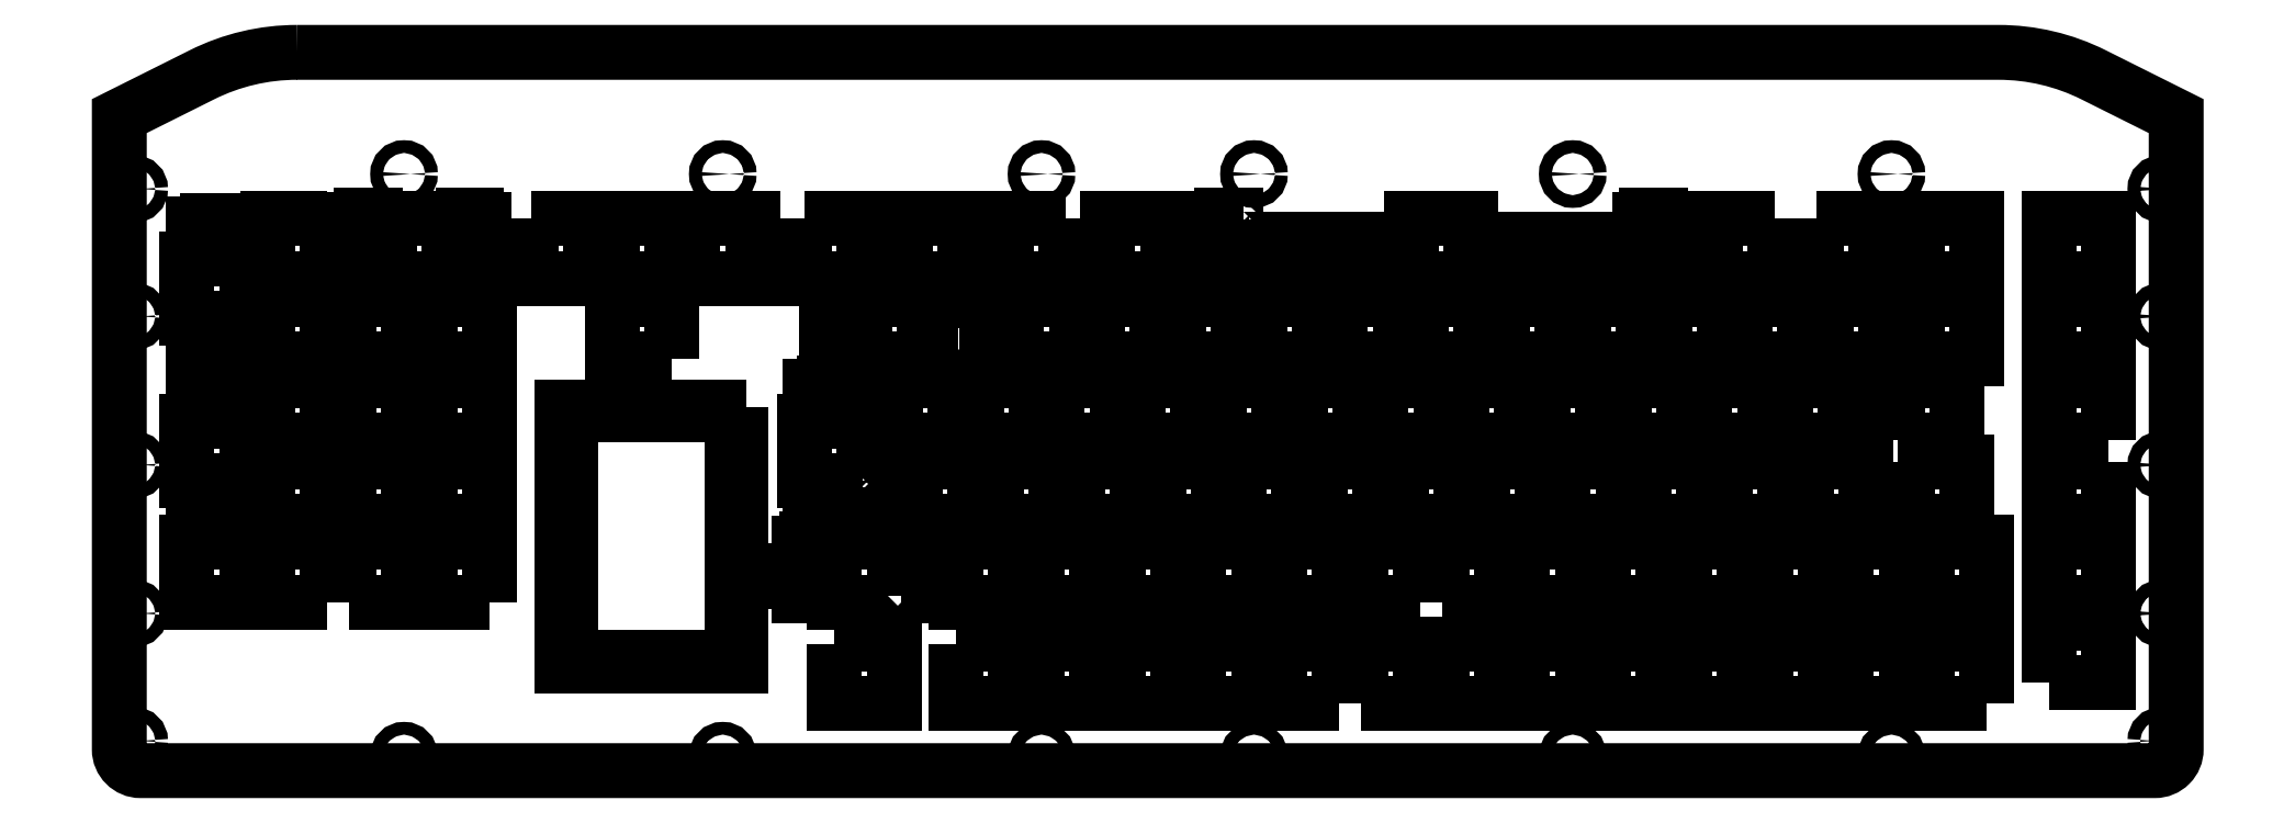
<metadata>
{"format":"dxf","ext":"dxf","renderer":"ezdxf+matplotlib","layout":"modelspace","background":"white","min_lineweight":24,"dpi":150}
</metadata>
<code>
0
SECTION
2
ENTITIES
0
LWPOLYLINE
8
0
90
10
70
1
43
0
10
36.8
20
169
10
437.2
20
169
42
-0.1164
10
459.6
20
163.8
10
479
20
154
10
479
20
5
42
-0.4142
10
474
20
0
10
1.233e-31
20
1.11e-15
42
-0.4142
10
-5
20
5
10
-5
20
154
10
14.44
20
163.8
42
-0.1164
0
LWPOLYLINE
8
0
90
36
70
1
43
0
10
192.7
20
104.3
10
192.7
20
110.6
10
191
20
110.6
10
191
20
111.8
10
187.7
20
111.8
10
187.7
20
110.6
10
186
20
110.6
10
186
20
106.1
10
184.5
20
106.1
10
184.5
20
110.8
10
170.5
20
110.8
10
170.5
20
106.1
10
168.9
20
106.1
10
168.9
20
110.6
10
167.2
20
110.6
10
167.2
20
111.8
10
163.9
20
111.8
10
163.9
20
110.6
10
162.2
20
110.6
10
162.2
20
104.3
10
161.4
20
104.3
10
161.4
20
101.5
10
162.2
20
101.5
10
162.2
20
98.31
10
168.9
20
98.31
10
168.9
20
101.5
10
170.5
20
101.5
10
170.5
20
96.84
10
184.5
20
96.84
10
184.5
20
101.5
10
186
20
101.5
10
186
20
98.31
10
192.7
20
98.31
10
192.7
20
101.5
10
193.6
20
101.5
10
193.6
20
104.3
0
LWPOLYLINE
8
0
90
4
70
1
43
0
10
68.08
20
96.84
10
82.07
20
96.84
10
82.07
20
110.8
10
68.08
20
110.8
0
LWPOLYLINE
8
0
90
4
70
1
43
0
10
413.4
20
77.79
10
427.4
20
77.79
10
427.4
20
91.79
10
413.4
20
91.79
0
LWPOLYLINE
8
0
90
4
70
1
43
0
10
401.5
20
53.69
10
401.5
20
39.69
10
415.5
20
39.69
10
415.5
20
53.69
0
LWPOLYLINE
8
0
90
4
70
1
43
0
10
306.2
20
39.69
10
320.2
20
39.69
10
320.2
20
53.69
10
306.2
20
53.69
0
LWPOLYLINE
8
0
90
4
70
1
43
0
10
272.6
20
58.74
10
272.6
20
72.74
10
258.6
20
72.74
10
258.6
20
58.74
0
LWPOLYLINE
8
0
90
4
70
1
43
0
10
463.1
20
115.9
10
463.1
20
129.9
10
449.1
20
129.9
10
449.1
20
115.9
0
LWPOLYLINE
8
0
90
4
70
1
43
0
10
418.1
20
115.9
10
432.1
20
115.9
10
432.1
20
129.9
10
418.1
20
129.9
0
LWPOLYLINE
8
0
90
4
70
1
43
0
10
301.2
20
39.69
10
301.2
20
53.69
10
287.2
20
53.69
10
287.2
20
39.69
0
LWPOLYLINE
8
0
90
4
70
1
43
0
10
272.9
20
91.79
10
272.9
20
77.79
10
286.9
20
77.79
10
286.9
20
91.79
0
LWPOLYLINE
8
0
90
4
70
1
43
0
10
63.02
20
91.79
10
49.03
20
91.79
10
49.03
20
77.79
10
63.02
20
77.79
0
LWPOLYLINE
8
0
90
4
70
1
43
0
10
263.3
20
110.8
10
263.3
20
96.84
10
277.3
20
96.84
10
277.3
20
110.8
0
LWPOLYLINE
8
0
90
4
70
1
43
0
10
220.2
20
96.84
10
220.2
20
110.8
10
206.2
20
110.8
10
206.2
20
96.84
0
LWPOLYLINE
8
0
90
36
70
1
43
0
10
15.63
20
97.26
10
18.43
20
97.26
10
18.43
20
98.09
10
24.7
20
98.09
10
24.7
20
99.81
10
25.89
20
99.81
10
25.89
20
103.1
10
24.7
20
103.1
10
24.7
20
104.8
10
20.23
20
104.8
10
20.23
20
106.4
10
24.92
20
106.4
10
24.92
20
120.4
10
20.23
20
120.4
10
20.23
20
121.9
10
24.7
20
121.9
10
24.7
20
123.6
10
25.89
20
123.6
10
25.89
20
126.9
10
24.7
20
126.9
10
24.7
20
128.6
10
18.43
20
128.6
10
18.43
20
129.5
10
15.63
20
129.5
10
15.63
20
128.6
10
12.39
20
128.6
10
12.39
20
121.9
10
15.63
20
121.9
10
15.63
20
120.4
10
10.93
20
120.4
10
10.93
20
106.4
10
15.63
20
106.4
10
15.63
20
104.8
10
12.39
20
104.8
10
12.39
20
98.09
10
15.63
20
98.09
0
LWPOLYLINE
8
0
90
4
70
1
43
0
10
320.2
20
29.87
10
306.2
20
29.87
10
306.2
20
15.87
10
320.2
20
15.87
0
LWPOLYLINE
8
0
90
4
70
1
43
0
10
291.6
20
72.74
10
277.6
20
72.74
10
277.6
20
58.74
10
291.6
20
58.74
0
LWPOLYLINE
8
0
90
4
70
1
43
0
10
43.97
20
72.74
10
29.98
20
72.74
10
29.98
20
58.74
10
43.97
20
58.74
0
LWPOLYLINE
8
0
90
4
70
1
43
0
10
420.5
20
39.69
10
434.5
20
39.69
10
434.5
20
53.69
10
420.5
20
53.69
0
LWPOLYLINE
8
0
90
4
70
1
43
0
10
282.1
20
39.69
10
282.1
20
53.69
10
268.1
20
53.69
10
268.1
20
39.69
0
LWPOLYLINE
8
0
90
4
70
1
43
0
10
91.89
20
129.9
10
91.89
20
115.9
10
105.9
20
115.9
10
105.9
20
129.9
0
LWPOLYLINE
8
0
90
4
70
1
43
0
10
391.6
20
110.8
10
377.6
20
110.8
10
377.6
20
96.84
10
391.6
20
96.84
0
LWPOLYLINE
8
0
90
4
70
1
43
0
10
463.1
20
77.79
10
463.1
20
91.79
10
449.1
20
91.79
10
449.1
20
77.79
0
LWPOLYLINE
8
0
90
36
70
1
43
0
10
20.23
20
83.79
10
24.7
20
83.79
10
24.7
20
85.51
10
25.89
20
85.51
10
25.89
20
88.81
10
24.7
20
88.81
10
24.7
20
90.54
10
18.43
20
90.54
10
18.43
20
91.36
10
15.63
20
91.36
10
15.63
20
90.54
10
12.39
20
90.54
10
12.39
20
83.79
10
15.63
20
83.79
10
15.63
20
82.26
10
10.93
20
82.26
10
10.93
20
68.26
10
15.63
20
68.26
10
15.63
20
66.74
10
12.39
20
66.74
10
12.39
20
59.99
10
15.63
20
59.99
10
15.63
20
59.16
10
18.43
20
59.16
10
18.43
20
59.99
10
24.7
20
59.99
10
24.7
20
61.71
10
25.89
20
61.71
10
25.89
20
65.01
10
24.7
20
65.01
10
24.7
20
66.74
10
20.23
20
66.74
10
20.23
20
68.26
10
24.92
20
68.26
10
24.92
20
82.26
10
20.23
20
82.26
0
LWPOLYLINE
8
0
90
4
70
1
43
0
10
287.2
20
15.87
10
301.2
20
15.87
10
301.2
20
29.87
10
287.2
20
29.87
0
LWPOLYLINE
8
0
90
4
70
1
43
0
10
349.1
20
91.79
10
349.1
20
77.79
10
363.1
20
77.79
10
363.1
20
91.79
0
LWPOLYLINE
8
0
90
4
70
1
43
0
10
394.3
20
129.9
10
394.3
20
115.9
10
408.3
20
115.9
10
408.3
20
129.9
0
LWPOLYLINE
8
0
90
4
70
1
43
0
10
315.7
20
58.74
10
329.7
20
58.74
10
329.7
20
72.74
10
315.7
20
72.74
0
LWPOLYLINE
8
0
90
4
70
1
43
0
10
358.3
20
29.87
10
344.3
20
29.87
10
344.3
20
15.87
10
358.3
20
15.87
0
LWPOLYLINE
8
0
90
4
70
1
43
0
10
344
20
77.79
10
344
20
91.79
10
330
20
91.79
10
330
20
77.79
0
LWPOLYLINE
8
0
90
4
70
1
43
0
10
401.2
20
91.79
10
387.2
20
91.79
10
387.2
20
77.79
10
401.2
20
77.79
0
LWPOLYLINE
8
0
90
4
70
1
43
0
10
325.3
20
39.69
10
339.3
20
39.69
10
339.3
20
53.69
10
325.3
20
53.69
0
LWPOLYLINE
8
0
90
4
70
1
43
0
10
449.1
20
110.8
10
449.1
20
96.84
10
463.1
20
96.84
10
463.1
20
110.8
0
LWPOLYLINE
8
0
90
4
70
1
43
0
10
49.03
20
39.69
10
63.02
20
39.69
10
63.02
20
53.69
10
49.03
20
53.69
0
LWPOLYLINE
8
0
90
4
70
1
43
0
10
296.4
20
96.84
10
296.4
20
110.8
10
282.4
20
110.8
10
282.4
20
96.84
0
LWPOLYLINE
8
0
90
4
70
1
43
0
10
415.7
20
72.74
10
415.7
20
58.74
10
429.7
20
58.74
10
429.7
20
72.74
0
LWPOLYLINE
8
0
90
4
70
1
43
0
10
358.3
20
39.69
10
358.3
20
53.69
10
344.3
20
53.69
10
344.3
20
39.69
0
LWPOLYLINE
8
0
90
4
70
1
43
0
10
415.5
20
29.87
10
401.5
20
29.87
10
401.5
20
15.87
10
415.5
20
15.87
0
LWPOLYLINE
8
0
90
4
70
1
43
0
10
334.5
20
110.8
10
320.5
20
110.8
10
320.5
20
96.84
10
334.5
20
96.84
0
LWPOLYLINE
8
0
90
4
70
1
43
0
10
418.1
20
96.84
10
432.1
20
96.84
10
432.1
20
110.8
10
418.1
20
110.8
0
LWPOLYLINE
8
0
90
4
70
1
43
0
10
43.97
20
129.9
10
29.98
20
129.9
10
29.98
20
115.9
10
43.97
20
115.9
0
LWPOLYLINE
8
0
90
4
70
1
43
0
10
353.8
20
58.74
10
367.8
20
58.74
10
367.8
20
72.74
10
353.8
20
72.74
0
LWPOLYLINE
8
0
90
4
70
1
43
0
10
301.4
20
96.84
10
315.4
20
96.84
10
315.4
20
110.8
10
301.4
20
110.8
0
LWPOLYLINE
8
0
90
4
70
1
43
0
10
291.9
20
77.79
10
305.9
20
77.79
10
305.9
20
91.79
10
291.9
20
91.79
0
LWPOLYLINE
8
0
90
4
70
1
43
0
10
124.9
20
96.84
10
124.9
20
110.8
10
110.9
20
110.8
10
110.9
20
96.84
0
LWPOLYLINE
8
0
90
4
70
1
43
0
10
396.4
20
53.69
10
382.4
20
53.69
10
382.4
20
39.69
10
396.4
20
39.69
0
LWPOLYLINE
8
0
90
4
70
1
43
0
10
449.1
20
20.64
10
463.1
20
20.64
10
463.1
20
34.64
10
449.1
20
34.64
0
LWPOLYLINE
8
0
90
36
70
1
43
0
10
259.4
20
129.7
10
257.7
20
129.7
10
257.7
20
130.9
10
254.4
20
130.9
10
254.4
20
129.7
10
252.7
20
129.7
10
252.7
20
123.4
10
251.9
20
123.4
10
251.9
20
120.6
10
252.7
20
120.6
10
252.7
20
117.4
10
259.4
20
117.4
10
259.4
20
120.6
10
299.1
20
120.6
10
299.1
20
115.9
10
313.1
20
115.9
10
313.1
20
120.6
10
352.7
20
120.6
10
352.7
20
117.4
10
359.4
20
117.4
10
359.4
20
120.6
10
360.3
20
120.6
10
360.3
20
123.4
10
359.4
20
123.4
10
359.4
20
129.7
10
357.7
20
129.7
10
357.7
20
130.9
10
354.4
20
130.9
10
354.4
20
129.7
10
352.7
20
129.7
10
352.7
20
125.2
10
313.1
20
125.2
10
313.1
20
129.9
10
299.1
20
129.9
10
299.1
20
125.2
10
259.4
20
125.2
0
LWPOLYLINE
8
0
90
4
70
1
43
0
10
310.7
20
58.74
10
310.7
20
72.74
10
296.7
20
72.74
10
296.7
20
58.74
0
LWPOLYLINE
8
0
90
4
70
1
43
0
10
211
20
53.69
10
211
20
39.69
10
225
20
39.69
10
225
20
53.69
0
LWPOLYLINE
8
0
90
4
70
1
43
0
10
282.1
20
15.87
10
282.1
20
29.87
10
268.1
20
29.87
10
268.1
20
15.87
0
LWPOLYLINE
8
0
90
4
70
1
43
0
10
82.07
20
39.69
10
82.07
20
53.69
10
68.08
20
53.69
10
68.08
20
39.69
0
LWPOLYLINE
8
0
90
4
70
1
43
0
10
217.8
20
129.9
10
203.8
20
129.9
10
203.8
20
115.9
10
217.8
20
115.9
0
LWPOLYLINE
8
0
90
4
70
1
43
0
10
311
20
91.79
10
311
20
77.79
10
325
20
77.79
10
325
20
91.79
0
LWPOLYLINE
8
0
90
4
70
1
43
0
10
227.6
20
115.9
10
241.6
20
115.9
10
241.6
20
129.9
10
227.6
20
129.9
0
LWPOLYLINE
8
0
90
4
70
1
43
0
10
239.5
20
72.74
10
239.5
20
58.74
10
253.5
20
58.74
10
253.5
20
72.74
0
LWPOLYLINE
8
0
90
4
70
1
43
0
10
180
20
115.9
10
194
20
115.9
10
194
20
129.9
10
180
20
129.9
0
LWPOLYLINE
8
0
90
4
70
1
43
0
10
211
20
29.87
10
211
20
15.87
10
225
20
15.87
10
225
20
29.87
0
LWPOLYLINE
8
0
90
4
70
1
43
0
10
68.08
20
91.79
10
68.08
20
77.79
10
82.07
20
77.79
10
82.07
20
91.79
0
LWPOLYLINE
8
0
90
4
70
1
43
0
10
230
20
53.69
10
230
20
39.69
10
244
20
39.69
10
244
20
53.69
0
LWPOLYLINE
8
0
90
4
70
1
43
0
10
234.8
20
77.79
10
248.8
20
77.79
10
248.8
20
91.79
10
234.8
20
91.79
0
LWPOLYLINE
8
0
90
4
70
1
43
0
10
434.5
20
15.87
10
434.5
20
29.87
10
420.5
20
29.87
10
420.5
20
15.87
0
LWPOLYLINE
8
0
90
4
70
1
43
0
10
391.9
20
72.74
10
391.9
20
58.74
10
405.9
20
58.74
10
405.9
20
72.74
0
LWPOLYLINE
8
0
90
4
70
1
43
0
10
263.1
20
15.87
10
263.1
20
29.87
10
249.1
20
29.87
10
249.1
20
15.87
0
LWPOLYLINE
8
0
90
4
70
1
43
0
10
386.9
20
72.74
10
372.9
20
72.74
10
372.9
20
58.74
10
386.9
20
58.74
0
LWPOLYLINE
8
0
90
4
70
1
43
0
10
258.3
20
110.8
10
244.3
20
110.8
10
244.3
20
96.84
10
258.3
20
96.84
0
LWPOLYLINE
8
0
90
4
70
1
43
0
10
363.4
20
53.69
10
363.4
20
39.69
10
377.4
20
39.69
10
377.4
20
53.69
0
LWPOLYLINE
8
0
90
4
70
1
43
0
10
396.7
20
96.84
10
410.7
20
96.84
10
410.7
20
110.8
10
396.7
20
110.8
0
LWPOLYLINE
8
0
90
4
70
1
43
0
10
382.1
20
91.79
10
368.1
20
91.79
10
368.1
20
77.79
10
382.1
20
77.79
0
LWPOLYLINE
8
0
90
36
70
1
43
0
10
57.03
20
117.4
10
57.03
20
120.6
10
58.55
20
120.6
10
58.55
20
115.9
10
72.55
20
115.9
10
72.55
20
120.6
10
74.08
20
120.6
10
74.08
20
117.4
10
80.83
20
117.4
10
80.83
20
120.6
10
81.65
20
120.6
10
81.65
20
123.4
10
80.83
20
123.4
10
80.83
20
129.7
10
79.1
20
129.7
10
79.1
20
130.9
10
75.8
20
130.9
10
75.8
20
129.7
10
74.08
20
129.7
10
74.08
20
125.2
10
72.55
20
125.2
10
72.55
20
129.9
10
58.55
20
129.9
10
58.55
20
125.2
10
57.03
20
125.2
10
57.03
20
129.7
10
55.3
20
129.7
10
55.3
20
130.9
10
52
20
130.9
10
52
20
129.7
10
50.27
20
129.7
10
50.27
20
123.4
10
49.45
20
123.4
10
49.45
20
120.6
10
50.27
20
120.6
10
50.27
20
117.4
0
LWPOLYLINE
8
0
90
4
70
1
43
0
10
82.07
20
58.74
10
82.07
20
72.74
10
68.08
20
72.74
10
68.08
20
58.74
0
LWPOLYLINE
8
0
90
4
70
1
43
0
10
463.1
20
72.74
10
449.1
20
72.74
10
449.1
20
58.74
10
463.1
20
58.74
0
LWPOLYLINE
8
0
90
4
70
1
43
0
10
384.5
20
129.9
10
370.5
20
129.9
10
370.5
20
115.9
10
384.5
20
115.9
0
LWPOLYLINE
8
0
90
4
70
1
43
0
10
29.98
20
110.8
10
29.98
20
96.84
10
43.97
20
96.84
10
43.97
20
110.8
0
LWPOLYLINE
8
0
90
4
70
1
43
0
10
141.2
20
85.62
10
139.2
20
85.62
10
139.2
20
24.62
10
141.2
20
24.62
0
LINE
8
0
10
105.2
20
24.62
30
0
11
135.2
21
24.62
31
0
0
LWPOLYLINE
8
0
90
4
70
1
43
0
10
101.2
20
24.62
10
101.2
20
85.62
10
99.2
20
85.62
10
99.2
20
24.62
0
LINE
8
0
10
105.2
20
83.62
30
0
11
135.2
21
83.62
31
0
0
LWPOLYLINE
8
0
90
4
70
1
43
0
10
244
20
29.87
10
230
20
29.87
10
230
20
15.87
10
244
20
15.87
0
LWPOLYLINE
8
0
90
4
70
1
43
0
10
263.1
20
39.69
10
263.1
20
53.69
10
249.1
20
53.69
10
249.1
20
39.69
0
LWPOLYLINE
8
0
90
4
70
1
43
0
10
267.8
20
91.79
10
253.8
20
91.79
10
253.8
20
77.79
10
267.8
20
77.79
0
LWPOLYLINE
8
0
90
4
70
1
43
0
10
156.2
20
129.9
10
156.2
20
115.9
10
170.2
20
115.9
10
170.2
20
129.9
0
LWPOLYLINE
8
0
90
4
70
1
43
0
10
130
20
129.9
10
130
20
115.9
10
144
20
115.9
10
144
20
129.9
0
LWPOLYLINE
8
0
90
36
70
1
43
0
10
178.9
20
41.16
10
185.6
20
41.16
10
185.6
20
44.39
10
186.4
20
44.39
10
186.4
20
47.19
10
185.6
20
47.19
10
185.6
20
53.46
10
183.9
20
53.46
10
183.9
20
54.66
10
180.6
20
54.66
10
180.6
20
53.46
10
178.9
20
53.46
10
178.9
20
48.99
10
177.3
20
48.99
10
177.3
20
53.69
10
163.3
20
53.69
10
163.3
20
48.99
10
161.8
20
48.99
10
161.8
20
53.46
10
160.1
20
53.46
10
160.1
20
54.66
10
156.8
20
54.66
10
156.8
20
53.46
10
155.1
20
53.46
10
155.1
20
47.19
10
154.2
20
47.19
10
154.2
20
44.39
10
155.1
20
44.39
10
155.1
20
41.16
10
161.8
20
41.16
10
161.8
20
44.39
10
163.3
20
44.39
10
163.3
20
39.69
10
177.3
20
39.69
10
177.3
20
44.39
10
178.9
20
44.39
0
LINE
8
0
10
135.2
20
26.62
30
0
11
105.2
21
26.62
31
0
0
CIRCLE
8
0
10
-475.5
20
7
30
0
40
1.5
210
0
220
0
230
-1
0
LWPOLYLINE
8
0
90
4
70
1
43
0
10
191.9
20
29.87
10
191.9
20
15.87
10
205.9
20
15.87
10
205.9
20
29.87
0
LWPOLYLINE
8
0
90
4
70
1
43
0
10
43.97
20
39.69
10
43.97
20
53.69
10
29.98
20
53.69
10
29.98
20
39.69
0
LWPOLYLINE
8
0
90
4
70
1
43
0
10
63.02
20
58.74
10
63.02
20
72.74
10
49.03
20
72.74
10
49.03
20
58.74
0
LWPOLYLINE
8
0
90
4
70
1
43
0
10
24.92
20
53.69
10
10.93
20
53.69
10
10.93
20
39.69
10
24.92
20
39.69
0
LWPOLYLINE
8
0
90
36
70
1
43
0
10
170
20
66.74
10
165.5
20
66.74
10
165.5
20
68.26
10
170.2
20
68.26
10
170.2
20
82.26
10
165.5
20
82.26
10
165.5
20
83.79
10
170
20
83.79
10
170
20
85.51
10
171.2
20
85.51
10
171.2
20
88.81
10
170
20
88.81
10
170
20
90.54
10
163.7
20
90.54
10
163.7
20
91.36
10
160.9
20
91.36
10
160.9
20
90.54
10
157.7
20
90.54
10
157.7
20
83.79
10
160.9
20
83.79
10
160.9
20
82.26
10
156.2
20
82.26
10
156.2
20
68.26
10
160.9
20
68.26
10
160.9
20
66.74
10
157.7
20
66.74
10
157.7
20
59.99
10
160.9
20
59.99
10
160.9
20
59.16
10
163.7
20
59.16
10
163.7
20
59.99
10
170
20
59.99
10
170
20
61.71
10
171.2
20
61.71
10
171.2
20
65.01
10
170
20
65.01
0
LWPOLYLINE
8
0
90
4
70
1
43
0
10
163.3
20
29.87
10
163.3
20
15.87
10
177.3
20
15.87
10
177.3
20
29.87
0
LWPOLYLINE
8
0
90
4
70
1
43
0
10
215.7
20
77.79
10
229.7
20
77.79
10
229.7
20
91.79
10
215.7
20
91.79
0
LWPOLYLINE
8
0
90
4
70
1
43
0
10
220.5
20
58.74
10
234.5
20
58.74
10
234.5
20
72.74
10
220.5
20
72.74
0
LWPOLYLINE
8
0
90
4
70
1
43
0
10
177.6
20
77.79
10
191.6
20
77.79
10
191.6
20
91.79
10
177.6
20
91.79
0
LINE
8
0
10
135.2
20
85.62
30
0
11
105.2
21
85.62
31
0
0
LWPOLYLINE
8
0
90
4
70
1
43
0
10
205.9
20
39.69
10
205.9
20
53.69
10
191.9
20
53.69
10
191.9
20
39.69
0
LWPOLYLINE
8
0
90
4
70
1
43
0
10
196.4
20
72.74
10
182.4
20
72.74
10
182.4
20
58.74
10
196.4
20
58.74
0
LWPOLYLINE
8
0
90
4
70
1
43
0
10
210.7
20
91.79
10
196.7
20
91.79
10
196.7
20
77.79
10
210.7
20
77.79
0
LWPOLYLINE
8
0
90
4
70
1
43
0
10
215.4
20
58.74
10
215.4
20
72.74
10
201.4
20
72.74
10
201.4
20
58.74
0
LWPOLYLINE
8
0
90
4
70
1
43
0
10
449.1
20
53.69
10
449.1
20
39.69
10
463.1
20
39.69
10
463.1
20
53.69
0
LWPOLYLINE
8
0
90
4
70
1
43
0
10
110.9
20
129.9
10
110.9
20
115.9
10
124.9
20
115.9
10
124.9
20
129.9
0
LWPOLYLINE
8
0
90
4
70
1
43
0
10
29.98
20
77.79
10
43.97
20
77.79
10
43.97
20
91.79
10
29.98
20
91.79
0
LWPOLYLINE
8
0
90
4
70
1
43
0
10
348.8
20
72.74
10
334.8
20
72.74
10
334.8
20
58.74
10
348.8
20
58.74
0
LWPOLYLINE
8
0
90
4
70
1
43
0
10
49.03
20
110.8
10
49.03
20
96.84
10
63.02
20
96.84
10
63.02
20
110.8
0
LWPOLYLINE
8
0
90
4
70
1
43
0
10
396.4
20
29.87
10
382.4
20
29.87
10
382.4
20
15.87
10
396.4
20
15.87
0
LWPOLYLINE
8
0
90
4
70
1
43
0
10
339.3
20
29.87
10
325.3
20
29.87
10
325.3
20
15.87
10
339.3
20
15.87
0
LWPOLYLINE
8
0
90
4
70
1
43
0
10
353.5
20
96.84
10
353.5
20
110.8
10
339.5
20
110.8
10
339.5
20
96.84
0
LWPOLYLINE
8
0
90
4
70
1
43
0
10
372.6
20
110.8
10
358.6
20
110.8
10
358.6
20
96.84
10
372.6
20
96.84
0
LWPOLYLINE
8
0
90
4
70
1
43
0
10
377.4
20
29.87
10
363.4
20
29.87
10
363.4
20
15.87
10
377.4
20
15.87
0
LWPOLYLINE
8
0
90
4
70
1
43
0
10
225.2
20
96.84
10
239.2
20
96.84
10
239.2
20
110.8
10
225.2
20
110.8
0
LINE
8
0
10
135.2
20
26.62
30
0
11
136.2
21
26.62
31
0
0
LINE
8
0
10
136.2
20
26.62
30
0
11
136.2
21
24.62
31
0
0
LINE
8
0
10
136.2
20
24.62
30
0
11
135.2
21
24.62
31
0
0
LINE
8
0
10
105.2
20
26.62
30
0
11
104.2
21
26.62
31
0
0
LINE
8
0
10
104.2
20
26.62
30
0
11
104.2
21
24.62
31
0
0
LINE
8
0
10
104.2
20
24.62
30
0
11
105.2
21
24.62
31
0
0
LINE
8
0
10
105.2
20
85.62
30
0
11
104.2
21
85.62
31
0
0
LINE
8
0
10
104.2
20
85.62
30
0
11
104.2
21
83.62
31
0
0
LINE
8
0
10
104.2
20
83.62
30
0
11
105.2
21
83.62
31
0
0
LINE
8
0
10
135.2
20
85.62
30
0
11
136.2
21
85.62
31
0
0
LINE
8
0
10
136.2
20
85.62
30
0
11
136.2
21
83.62
31
0
0
LINE
8
0
10
136.2
20
83.62
30
0
11
135.2
21
83.62
31
0
0
CIRCLE
8
0
10
62
20
140.4
30
0
40
1.5
210
0
220
0
230
1
0
CIRCLE
8
0
10
137
20
140.4
30
0
40
1.5
210
0
220
0
230
1
0
CIRCLE
8
0
10
137
20
3.5
30
0
40
1.5
210
0
220
0
230
1
0
CIRCLE
8
0
10
337
20
140.4
30
0
40
1.5
210
0
220
0
230
1
0
CIRCLE
8
0
10
-1.5
20
136.9
30
0
40
1.5
210
0
220
0
230
1
0
CIRCLE
8
0
10
-1.5
20
37
30
0
40
1.5
210
0
220
0
230
1
0
CIRCLE
8
0
10
262
20
140.4
30
0
40
1.5
210
0
220
0
230
1
0
CIRCLE
8
0
10
475.5
20
136.9
30
0
40
1.5
210
0
220
0
230
1
0
CIRCLE
8
0
10
262
20
3.5
30
0
40
1.5
210
0
220
0
230
1
0
CIRCLE
8
0
10
-1.5
20
106.9
30
0
40
1.5
210
0
220
0
230
1
0
CIRCLE
8
0
10
62
20
3.5
30
0
40
1.5
210
0
220
0
230
1
0
CIRCLE
8
0
10
412
20
3.5
30
0
40
1.5
210
0
220
0
230
1
0
CIRCLE
8
0
10
475.5
20
37
30
0
40
1.5
210
0
220
0
230
1
0
CIRCLE
8
0
10
475.5
20
71.95
30
0
40
1.5
210
0
220
0
230
1
0
CIRCLE
8
0
10
412
20
140.4
30
0
40
1.5
210
0
220
0
230
1
0
CIRCLE
8
0
10
212
20
3.5
30
0
40
1.5
210
0
220
0
230
1
0
CIRCLE
8
0
10
212
20
140.4
30
0
40
1.5
210
0
220
0
230
1
0
CIRCLE
8
0
10
-1.5
20
7
30
-5.029e-30
40
1.5
210
0
220
0
230
1
0
CIRCLE
8
0
10
-1.5
20
71.95
30
0
40
1.5
210
0
220
0
230
1
0
CIRCLE
8
0
10
337
20
3.5
30
0
40
1.5
210
0
220
0
230
1
0
CIRCLE
8
0
10
475.5
20
106.9
30
0
40
1.5
210
0
220
0
230
1
0
ENDSEC
0
EOF

</code>
